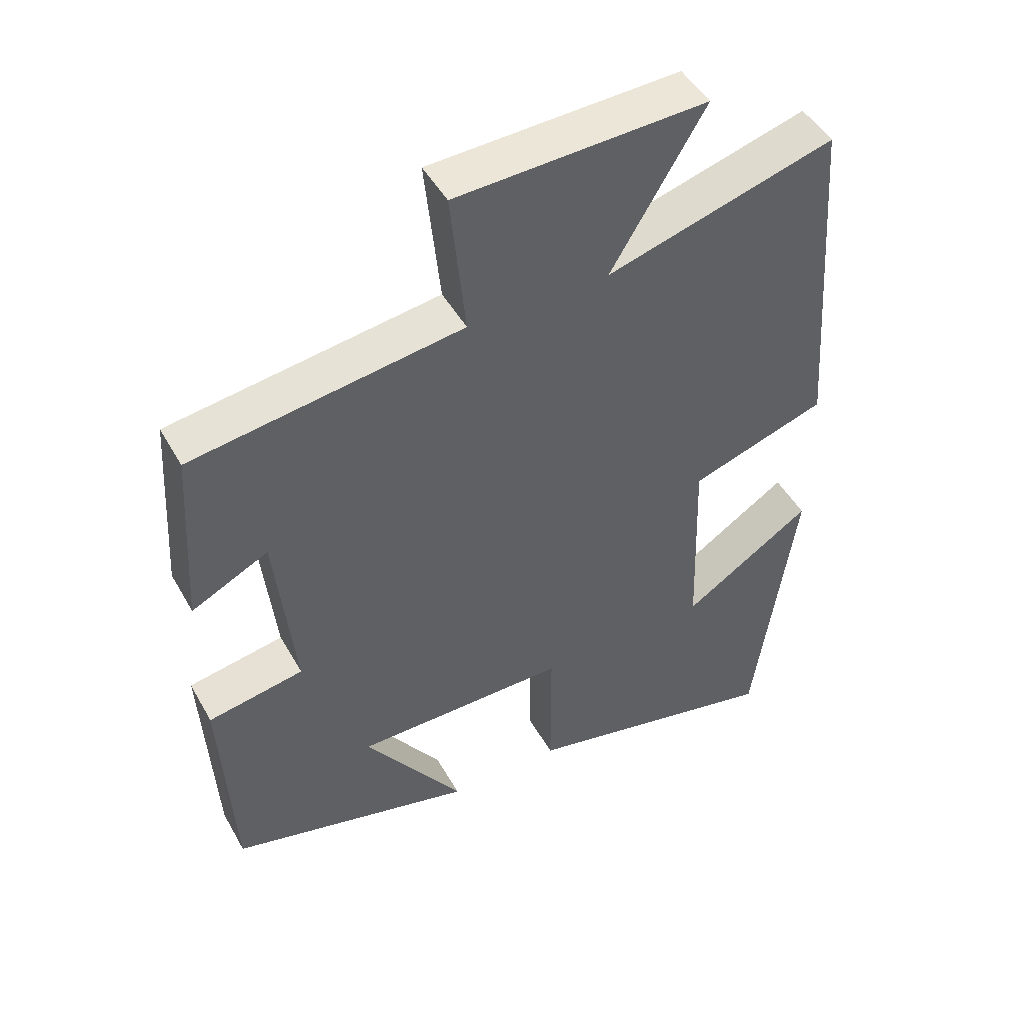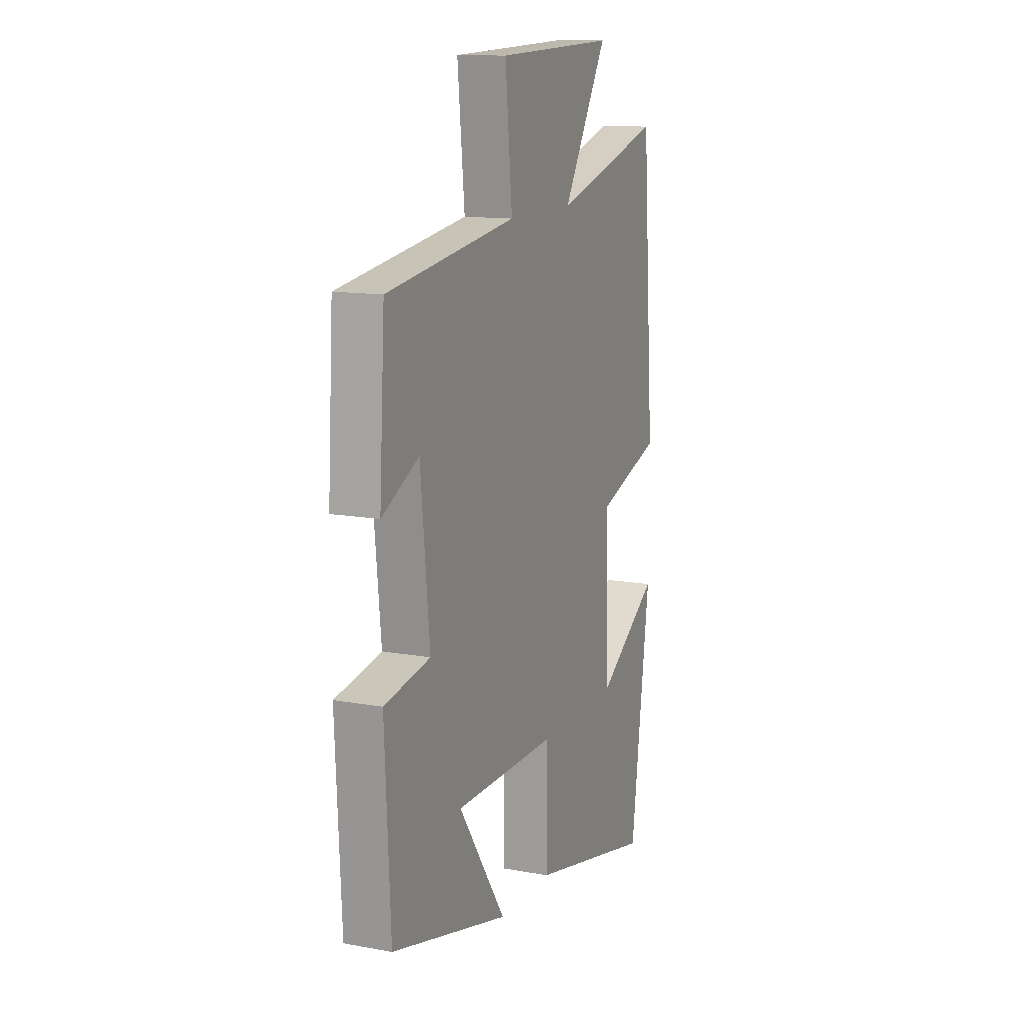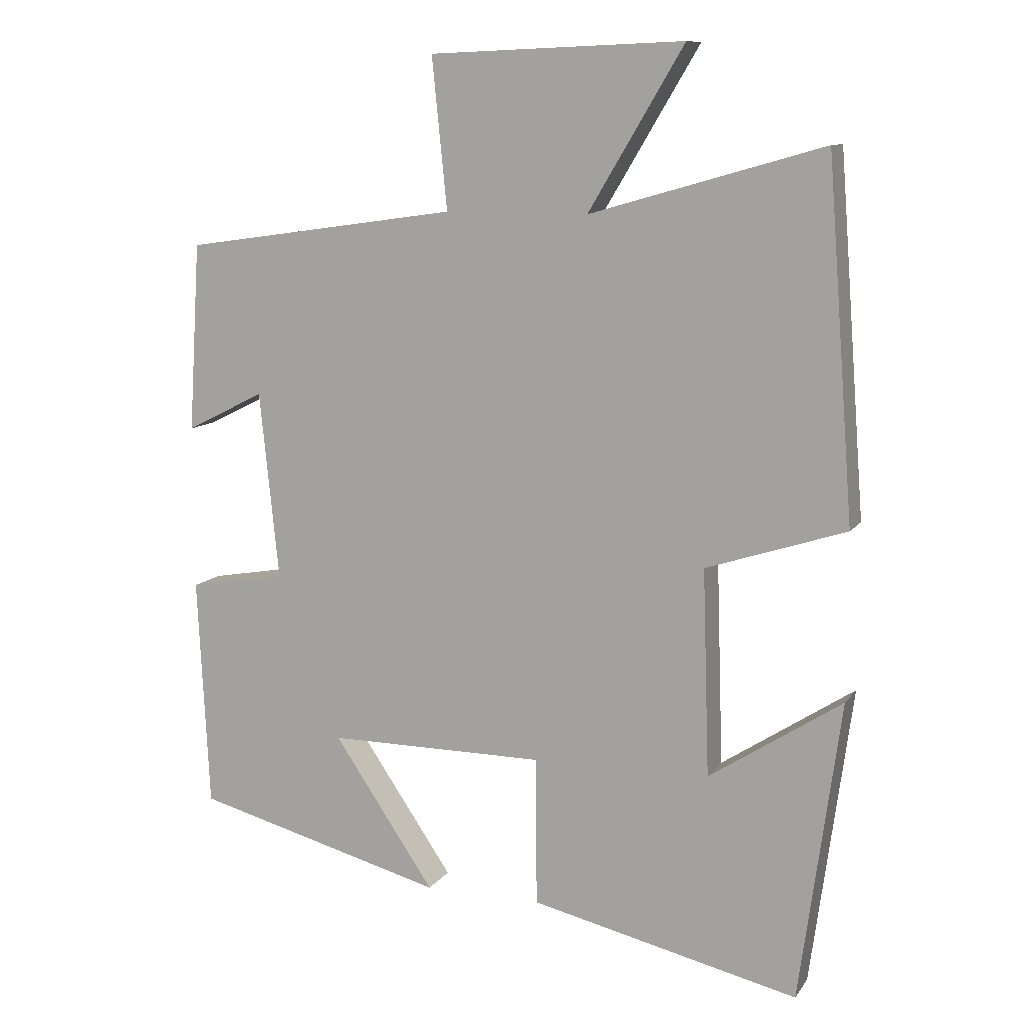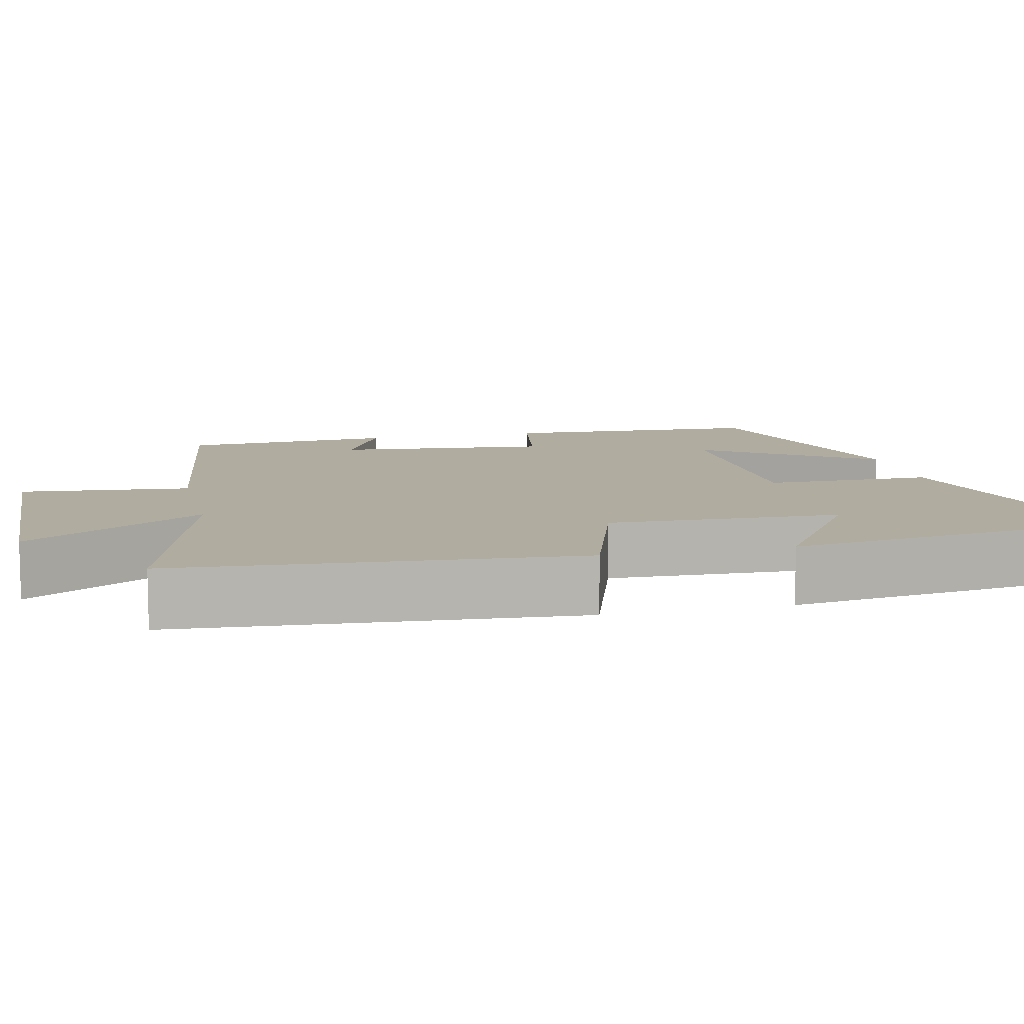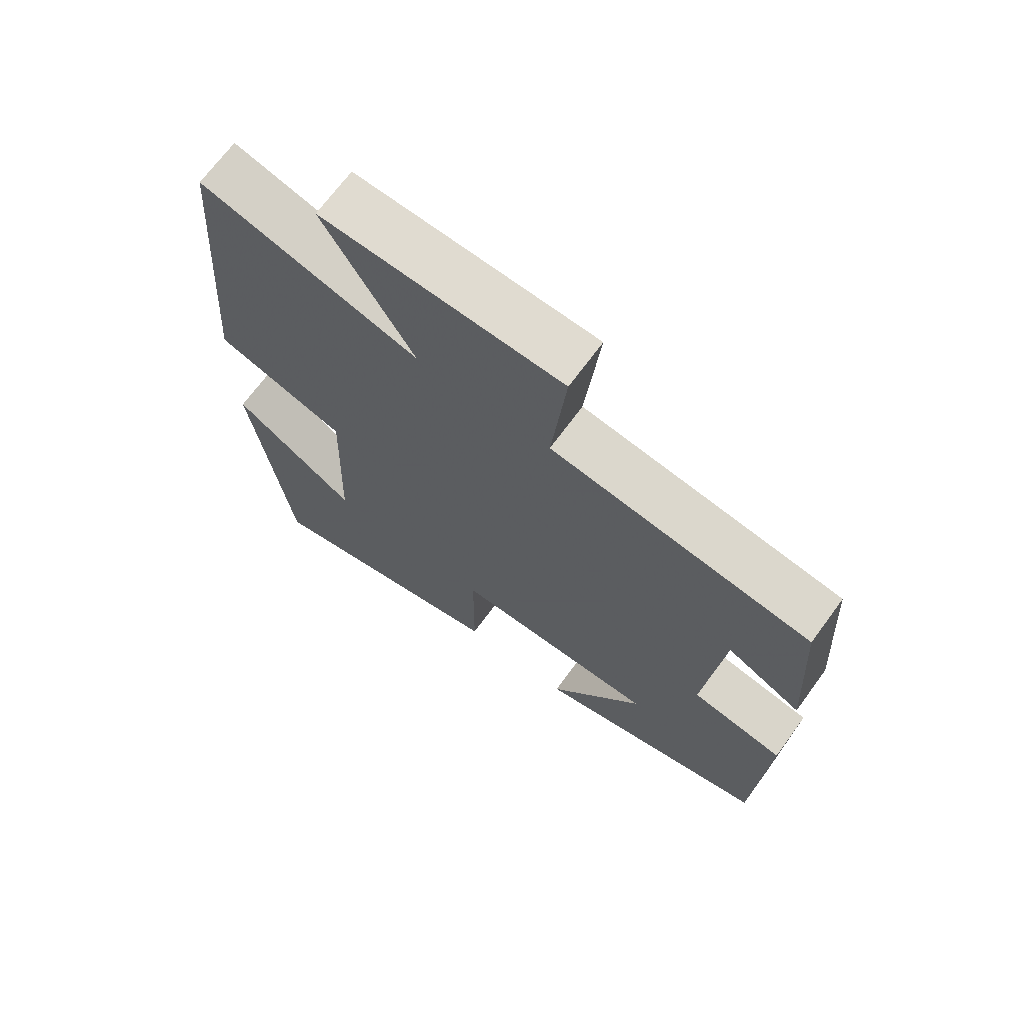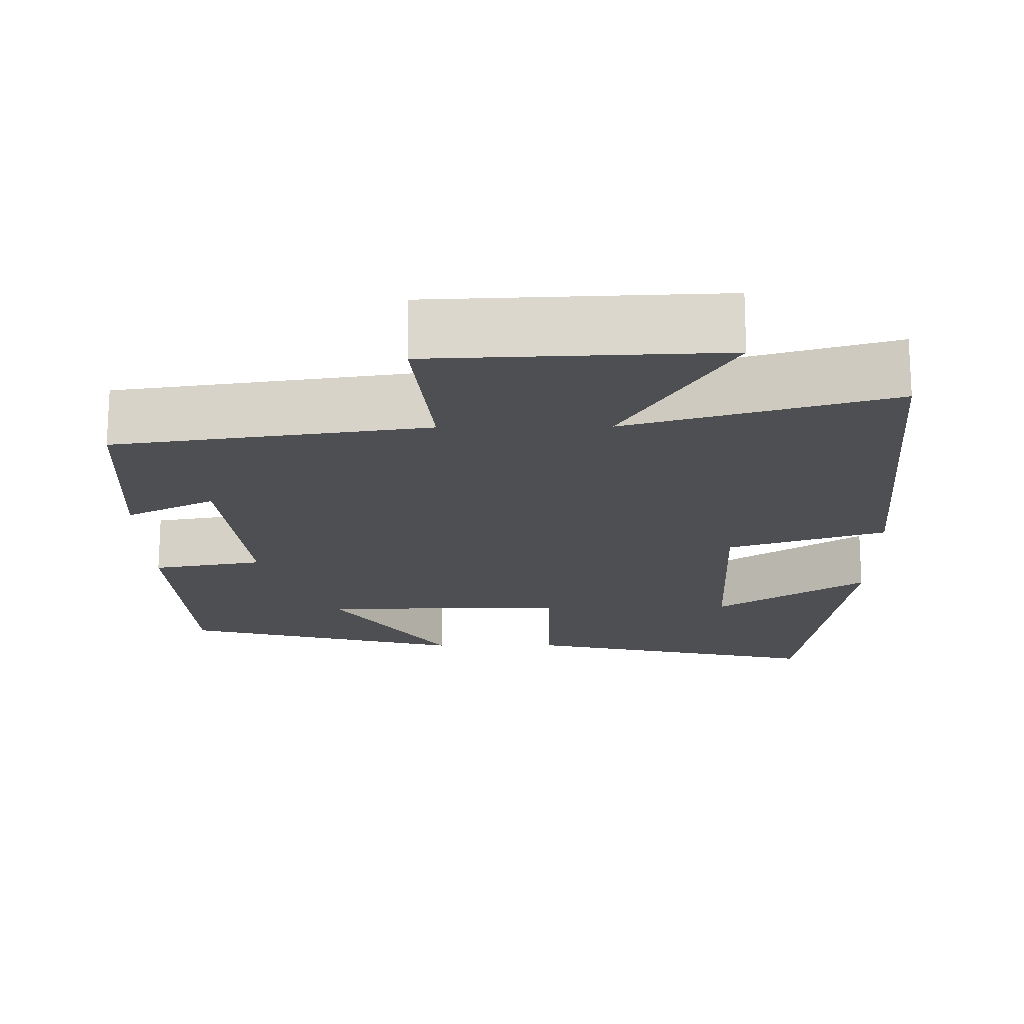
<metadata>
{"format":"obj","ext":"obj","renderer":"f3d","projection":"perspective","resolution":1024,"background":"white","views":[{"elev":47.8,"azim":-28.3,"up":"+Z"},{"elev":12.9,"azim":-67.3,"up":"+Z"},{"elev":10.5,"azim":21.1,"up":"+Z"},{"elev":9.9,"azim":76.9,"up":"+Y"},{"elev":69.2,"azim":-143.8,"up":"+Z"},{"elev":-18.1,"azim":0.7,"up":"+Y"}]}
</metadata>
<code>
v -0.483 0.07 -0.404
v -0.5 0.07 -0.069
v -0.358 0.07 -0.044
v -0.386 0.07 0.228
v -0.5 0.07 0.171
v -0.483 0.07 0.444
v -0.084 0.07 0.5
v -0.106 0.07 0.717
v 0.262 0.07 0.731
v 0.124 0.07 0.5
v 0.461 0.07 0.596
v 0.5 0.07 0.084
v 0.298 0.07 0.018
v 0.308 0.07 -0.28
v 0.5 0.07 -0.154
v 0.441 0.07 -0.589
v 0.052 0.07 -0.5
v 0.051 0.07 -0.284
v -0.265 0.07 -0.284
v -0.118 0.07 -0.5
v -0.483 0 -0.404
v -0.5 0 -0.069
v -0.358 0 -0.044
v -0.386 0 0.228
v -0.5 0 0.171
v -0.483 0 0.444
v -0.084 0 0.5
v -0.106 0 0.717
v 0.262 0 0.731
v 0.124 0 0.5
v 0.461 0 0.596
v 0.5 0 0.084
v 0.298 0 0.018
v 0.308 0 -0.28
v 0.5 0 -0.154
v 0.441 0 -0.589
v 0.052 0 -0.5
v 0.051 0 -0.284
v -0.265 0 -0.284
v -0.118 0 -0.5
f 19 20 1 2
f 18 19 2 3
f 16 17 18
f 14 15 16
f 14 16 18
f 18 3 4
f 14 18 4
f 13 14 4
f 12 13 4
f 11 12 4
f 10 11 4
f 7 8 9 10
f 6 7 10
f 5 6 10
f 4 5 10
f 22 21 40 39
f 23 22 39 38
f 38 37 36
f 36 35 34
f 38 36 34
f 24 23 38
f 24 38 34
f 24 34 33
f 24 33 32
f 24 32 31
f 24 31 30
f 30 29 28 27
f 30 27 26
f 30 26 25
f 30 25 24
f 1 21 22 2
f 2 22 23 3
f 3 23 24 4
f 4 24 25 5
f 5 25 26 6
f 6 26 27 7
f 7 27 28 8
f 8 28 29 9
f 9 29 30 10
f 10 30 31 11
f 11 31 32 12
f 12 32 33 13
f 13 33 34 14
f 14 34 35 15
f 15 35 36 16
f 16 36 37 17
f 17 37 38 18
f 18 38 39 19
f 19 39 40 20
f 20 40 21 1

</code>
